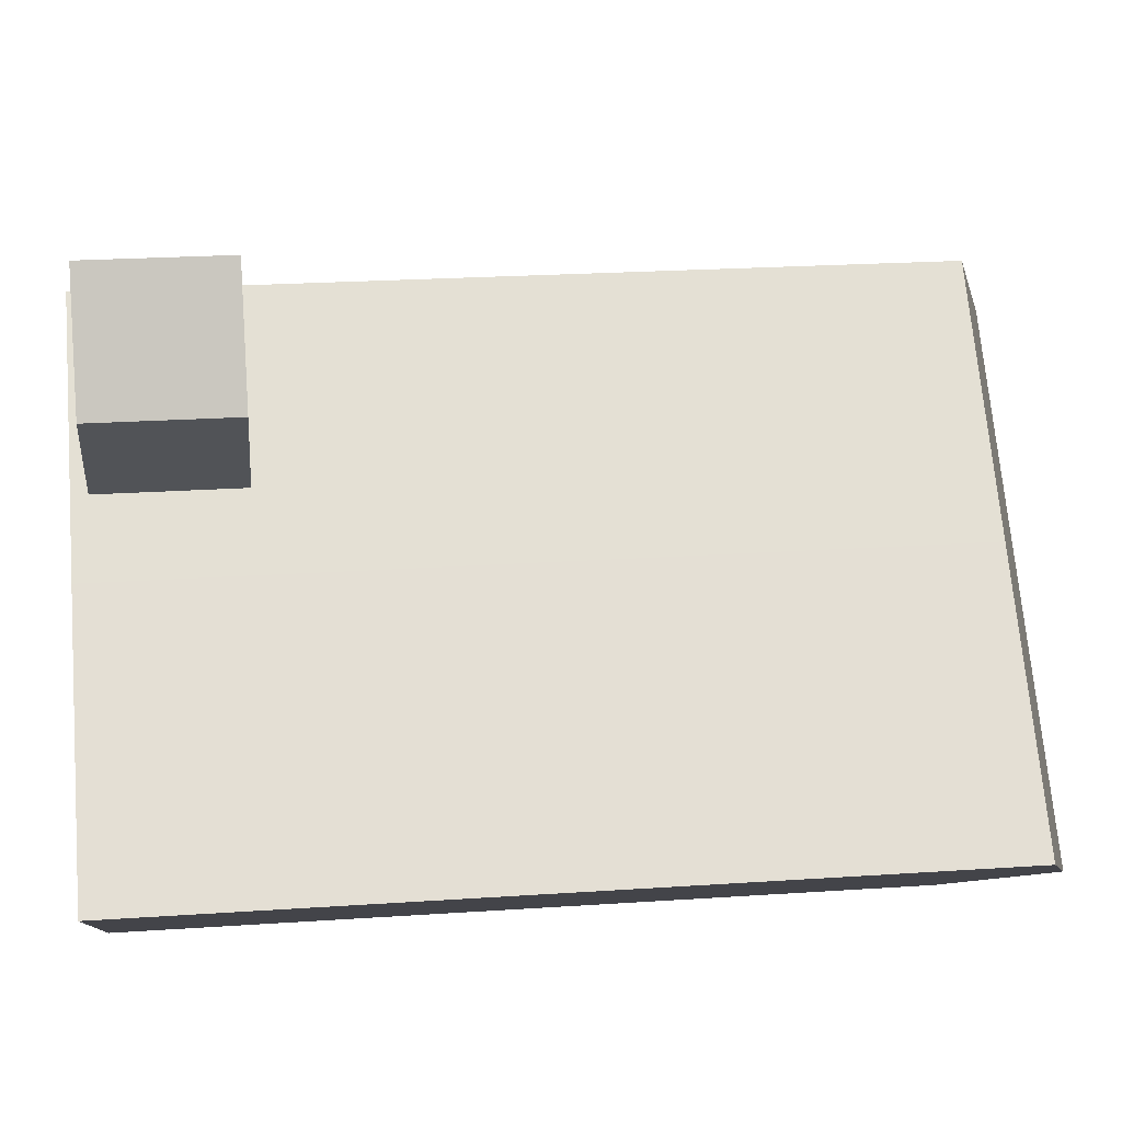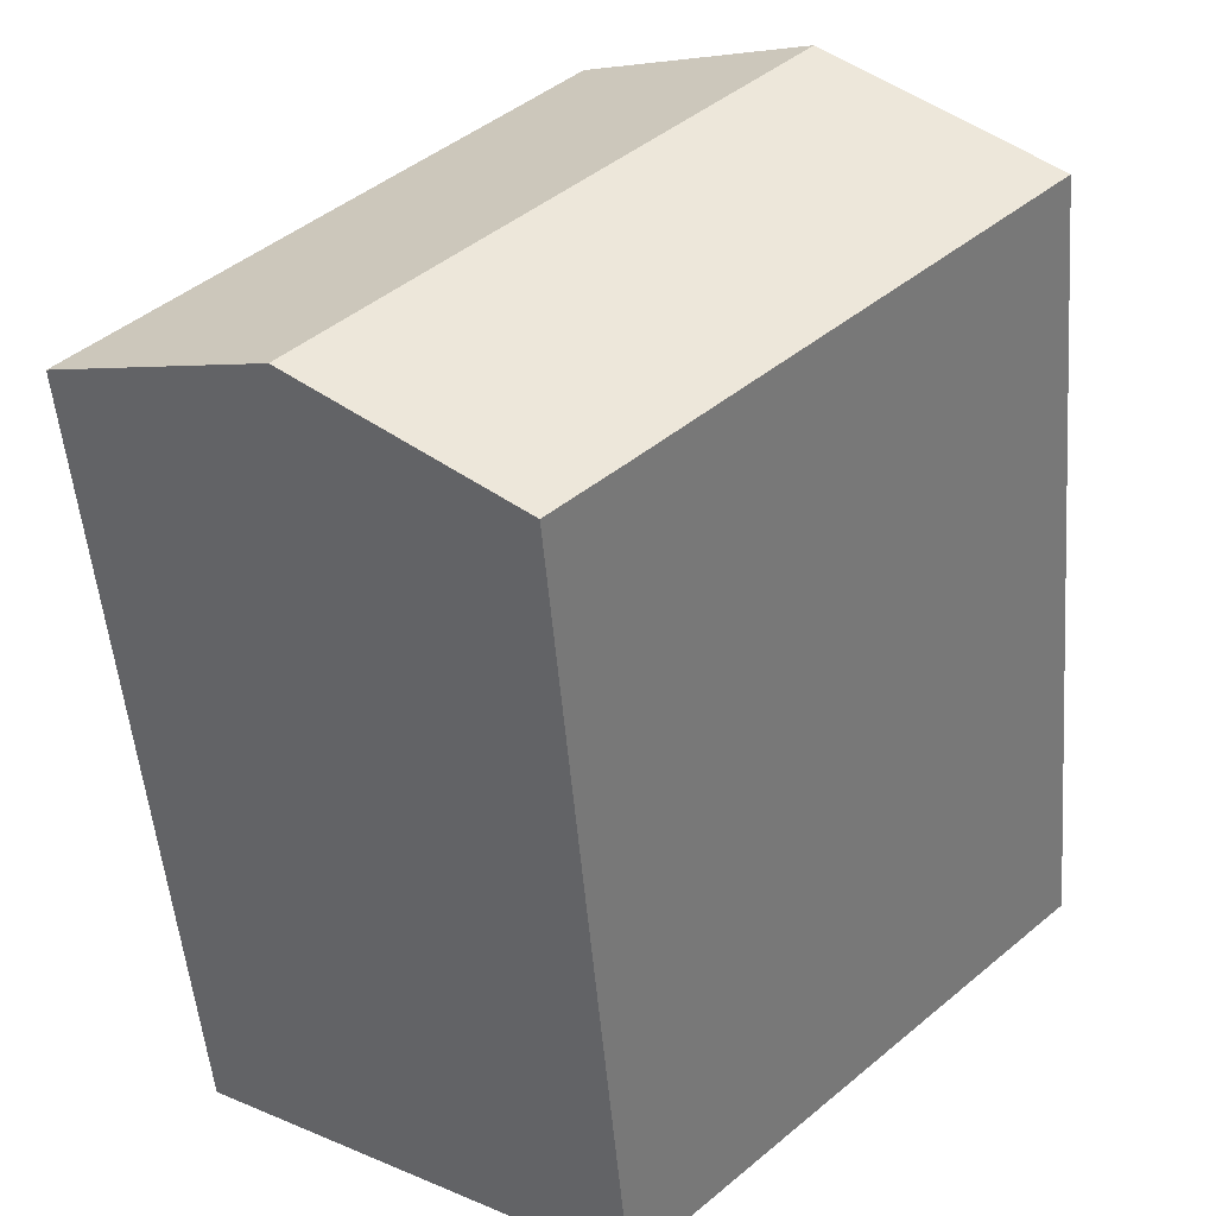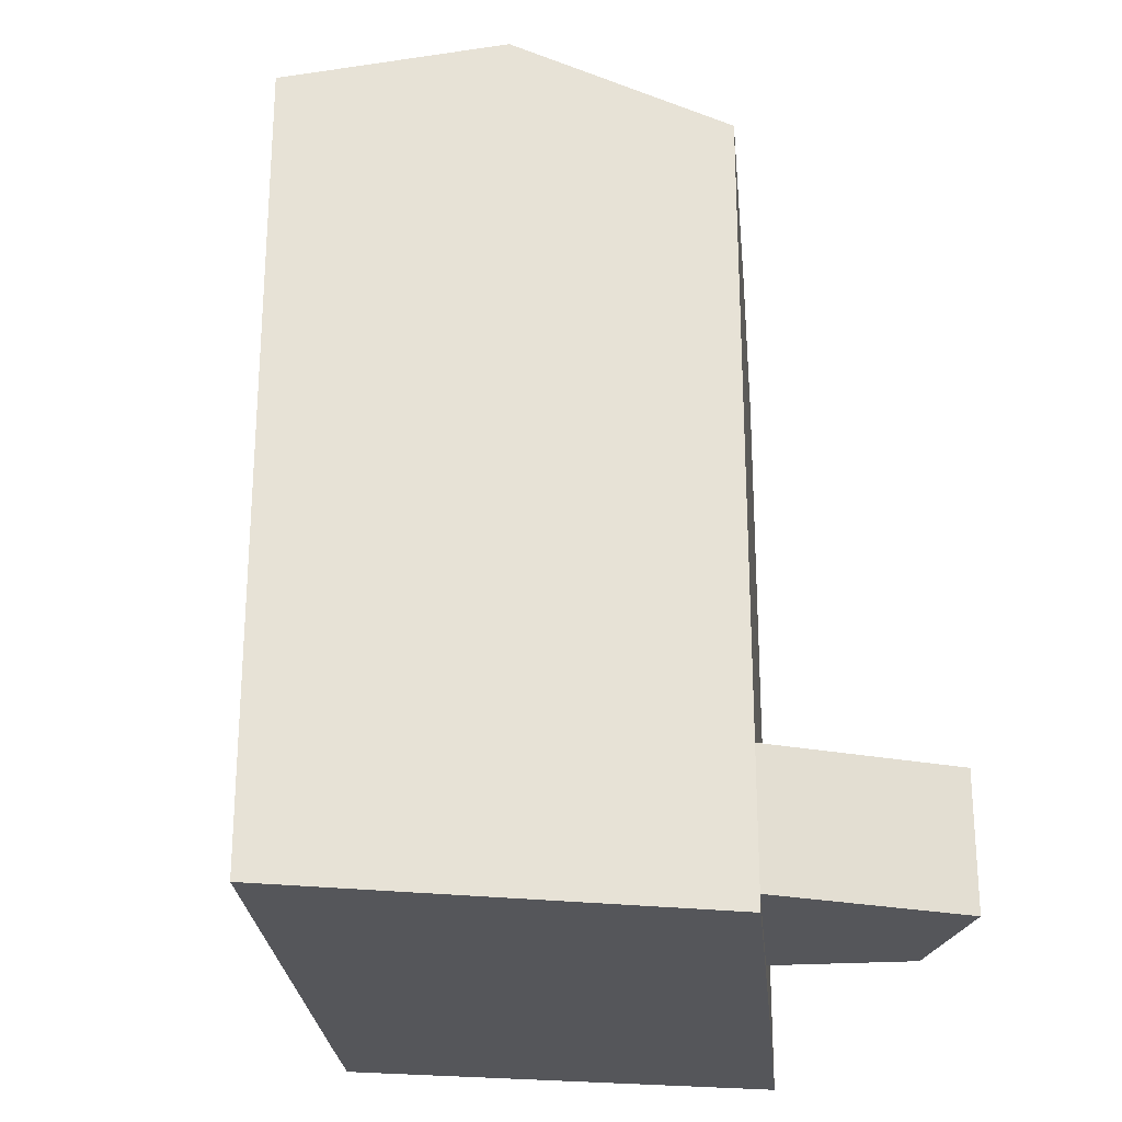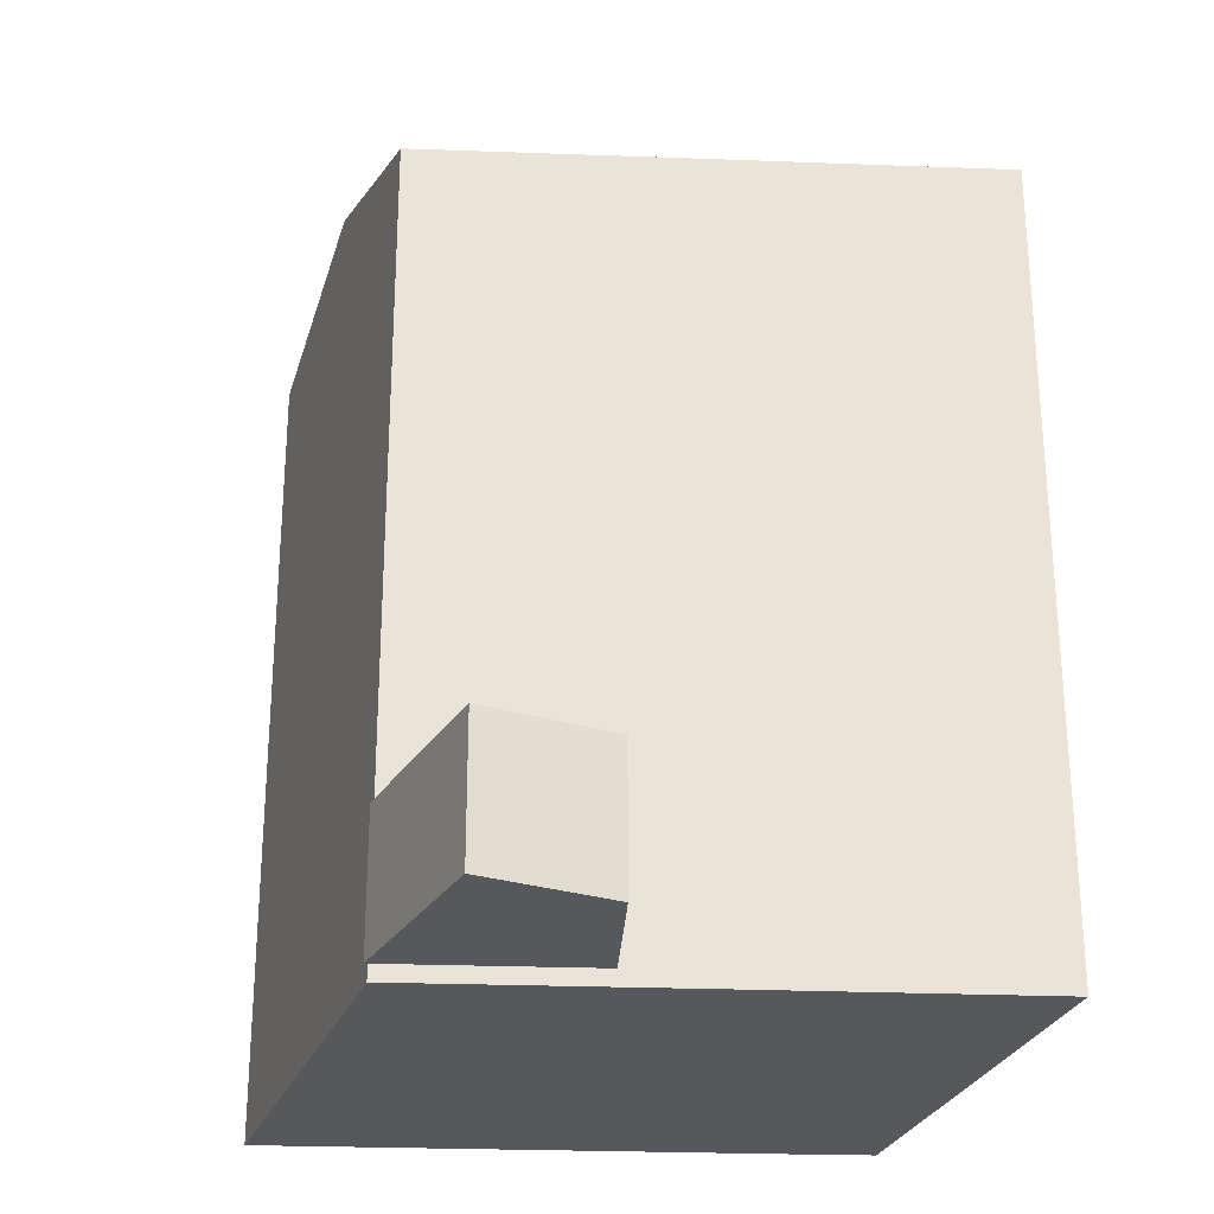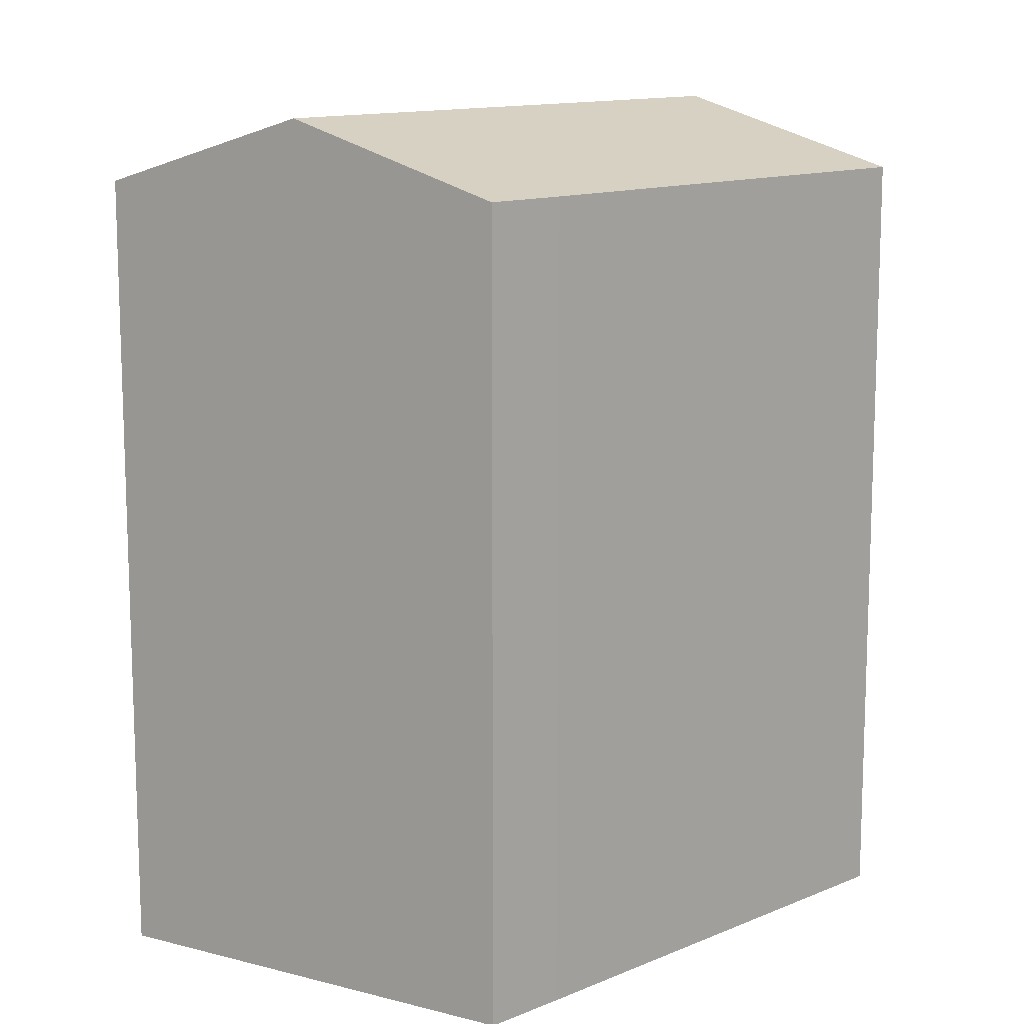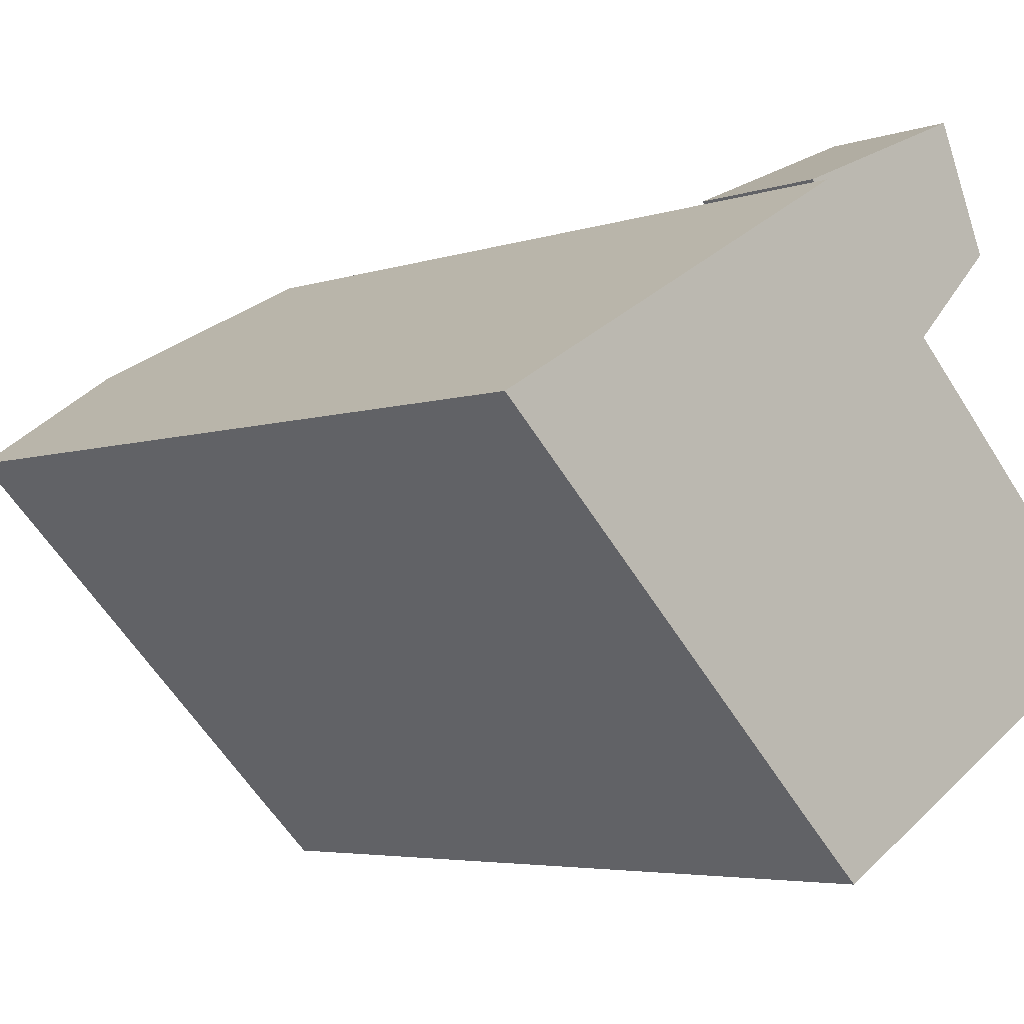
<metadata>
{"format":"obj","ext":"obj","renderer":"f3d","projection":"perspective","resolution":1024,"background":"white","views":[{"elev":22.6,"azim":83.3,"up":"+Z"},{"elev":-51.2,"azim":-175.3,"up":"+Z"},{"elev":-26.1,"azim":-40.1,"up":"+Y"},{"elev":-27.7,"azim":41.4,"up":"+Y"},{"elev":12.6,"azim":-179.8,"up":"+Y"},{"elev":-4.5,"azim":-41.7,"up":"+Z"}]}
</metadata>
<code>
v  16.51 -5.408e-16 8.832
v  11.1 3.984 6.516
v  11.1 -3.99e-16 6.516
v  16.51 3.984 8.831
v  15.21 -1.513e-16 2.471
v  15.21 3.984 2.471
v  18.03 3.984 5.331
v  18.03 -3.265e-16 5.332
v  15.21 -0.45 2.471
v  11.17 22.76 6.451
v  11.17 -0.45 6.452
v  15.21 22.75 2.471
v  5.597 24.74 3.233
v  5.596 -0.45 3.234
v  0.0004947 22.75 -0.0007348
v  0 -0.45 -2.755e-17
v  8.219 -0.45 -8.085
v  8.22 22.76 -8.086
v  10.13 -0.45 -9.966
v  10.13 22.76 -9.967
v  11.94 -0.45 -11.72
v  11.94 22.77 -11.72
v  17.4 -0.45 -8.434
v  17.4 24.74 -8.435
v  22.88 -0.45 -5.133
v  22.88 22.76 -5.134
v  18.86 22.75 -1.14
v  18.86 -0.45 -1.139
v  16.89 22.75 0.8206
v  16.89 -0.45 0.8213
g defaultobject
f 1 2 3
f 2 1 4
f 2 5 3
f 5 2 6
f 5 7 8
f 7 5 6
f 8 4 1
f 4 8 7
f 9 10 11
f 10 9 12
f 11 13 14
f 13 11 10
f 14 15 16
f 15 14 13
f 15 17 16
f 17 15 18
f 18 19 17
f 19 18 20
f 20 21 19
f 21 20 22
f 22 23 21
f 23 22 24
f 24 25 23
f 25 24 26
f 25 27 28
f 27 25 26
f 28 29 30
f 29 28 27
f 30 12 9
f 12 30 29
f 4 6 2
f 6 4 7
f 22 13 24
f 13 22 20
f 13 20 18
f 13 18 15
f 10 24 13
f 24 10 12
f 24 12 29
f 24 29 27
f 24 27 26
f 5 1 3
f 1 5 8
f 14 9 11
f 9 14 16
f 9 16 30
f 30 16 28
f 28 16 25
f 25 16 17
f 25 17 23
f 23 17 21
f 21 17 19

</code>
